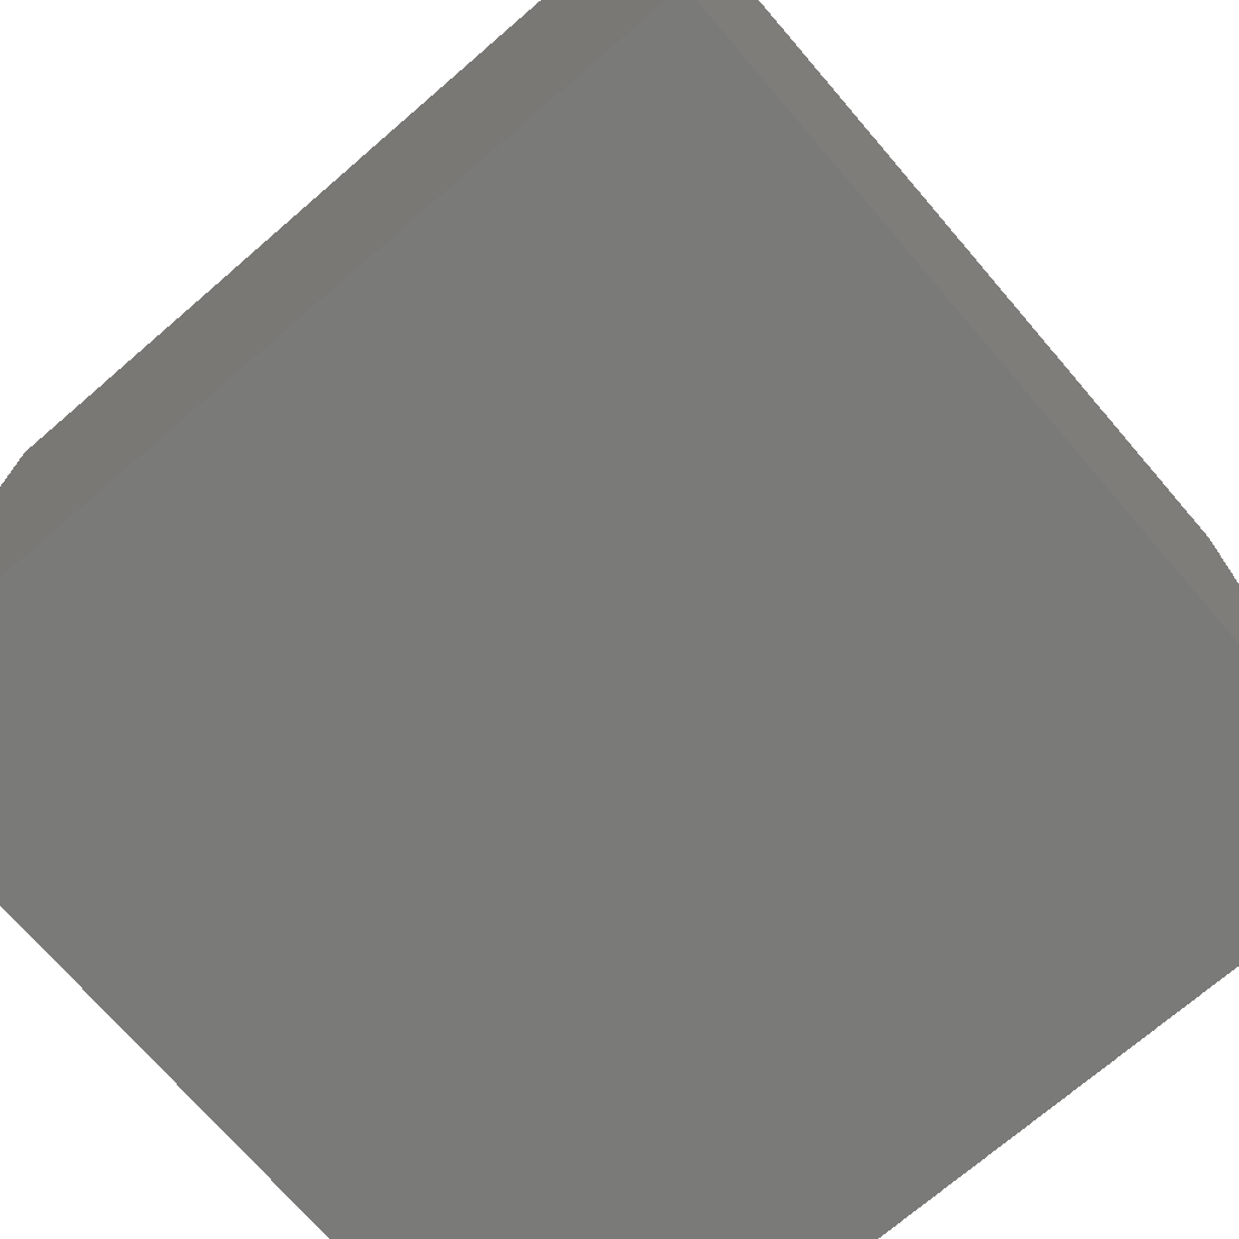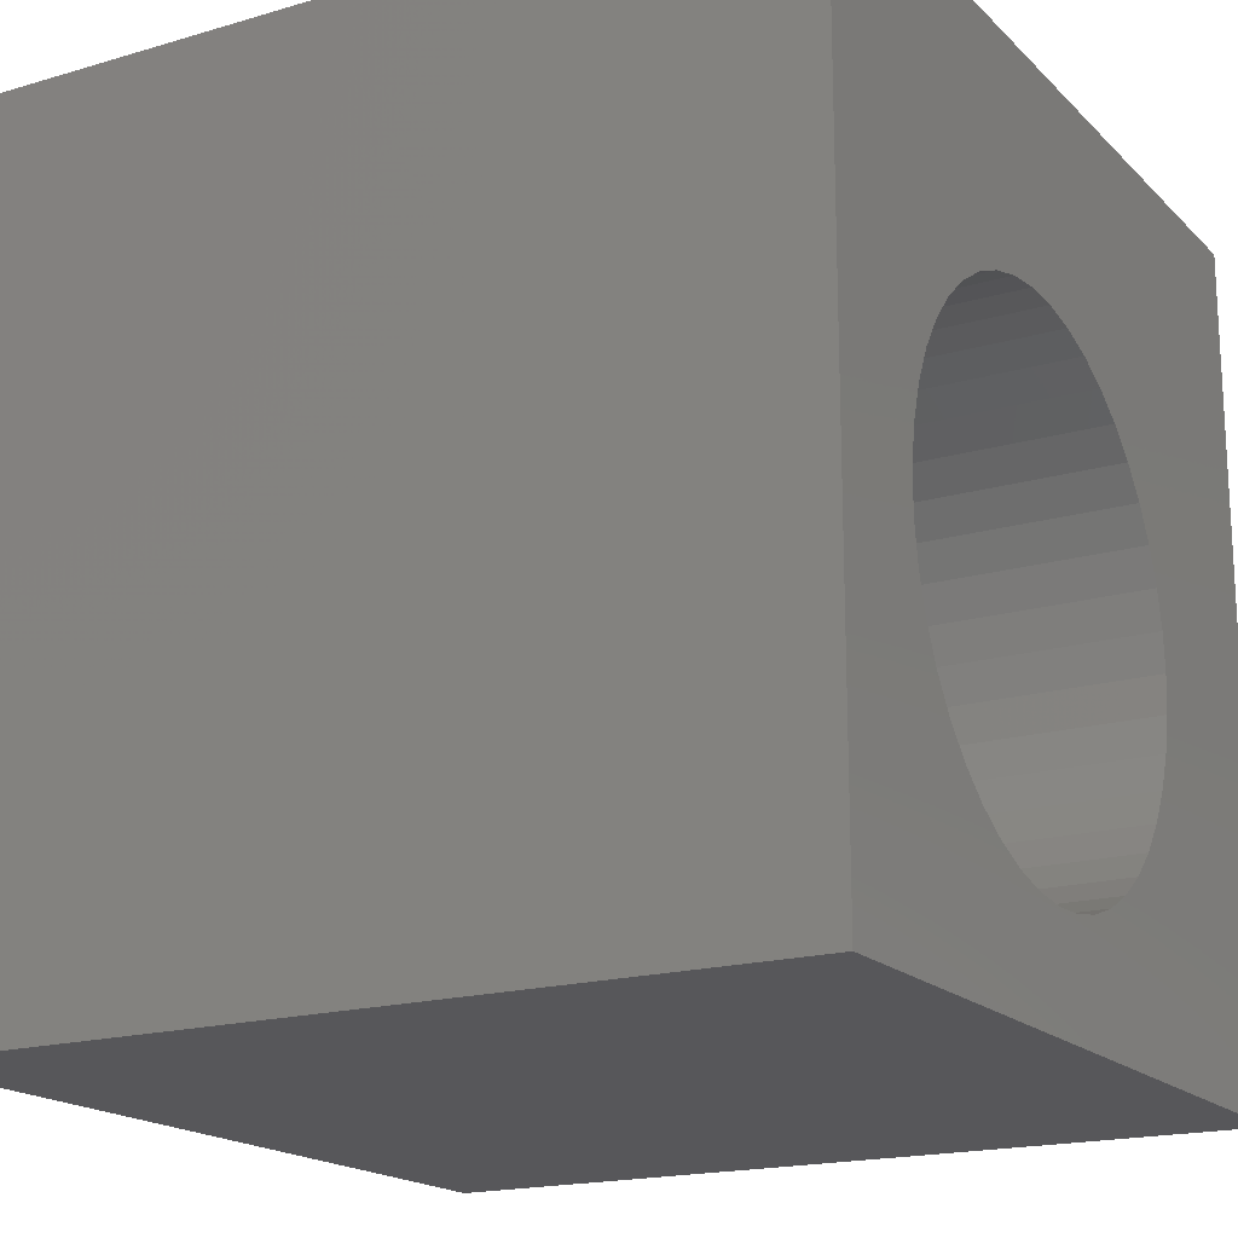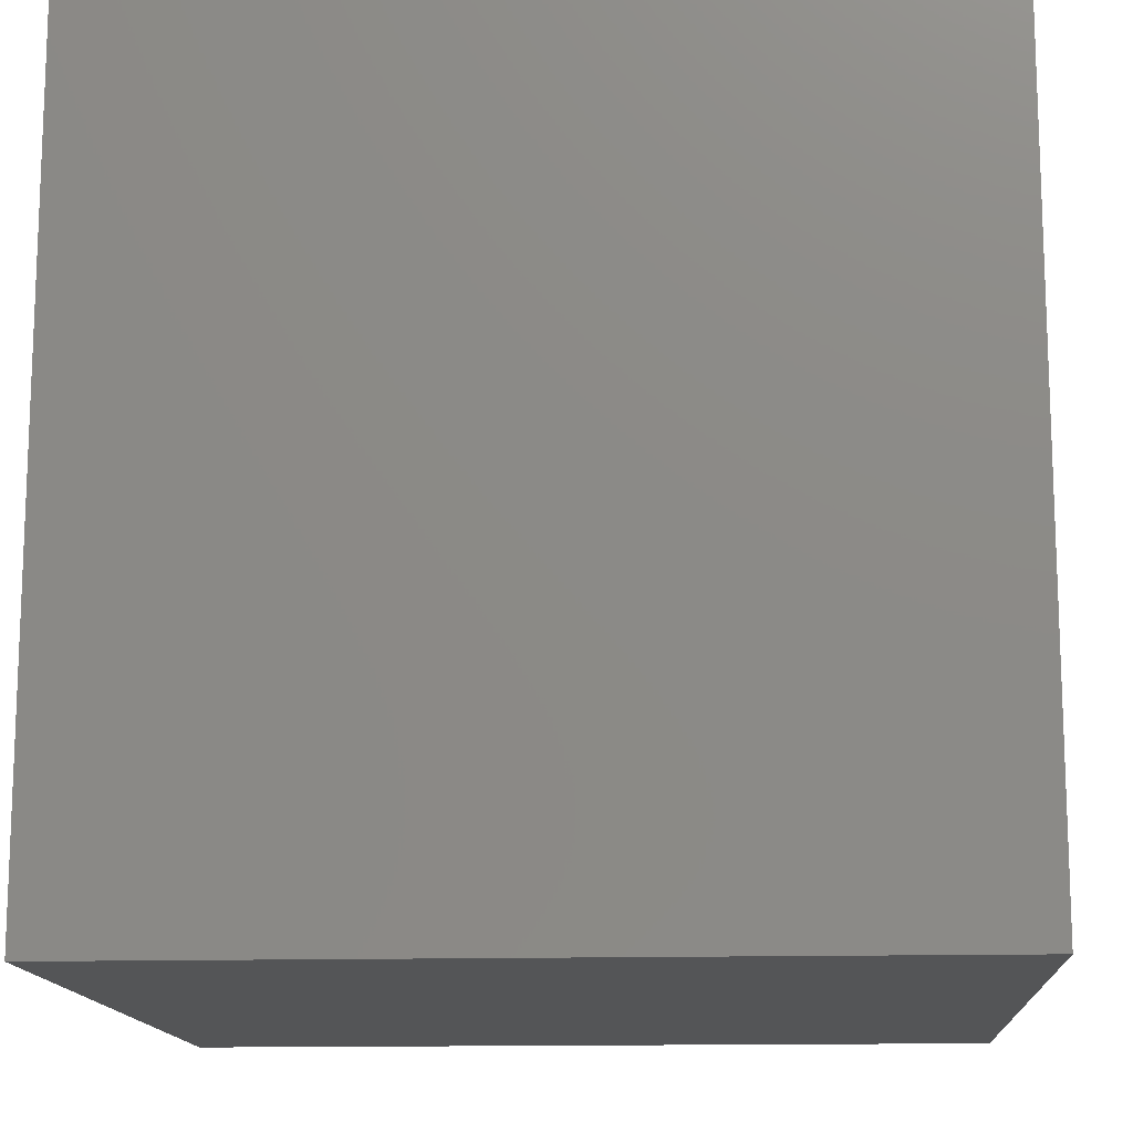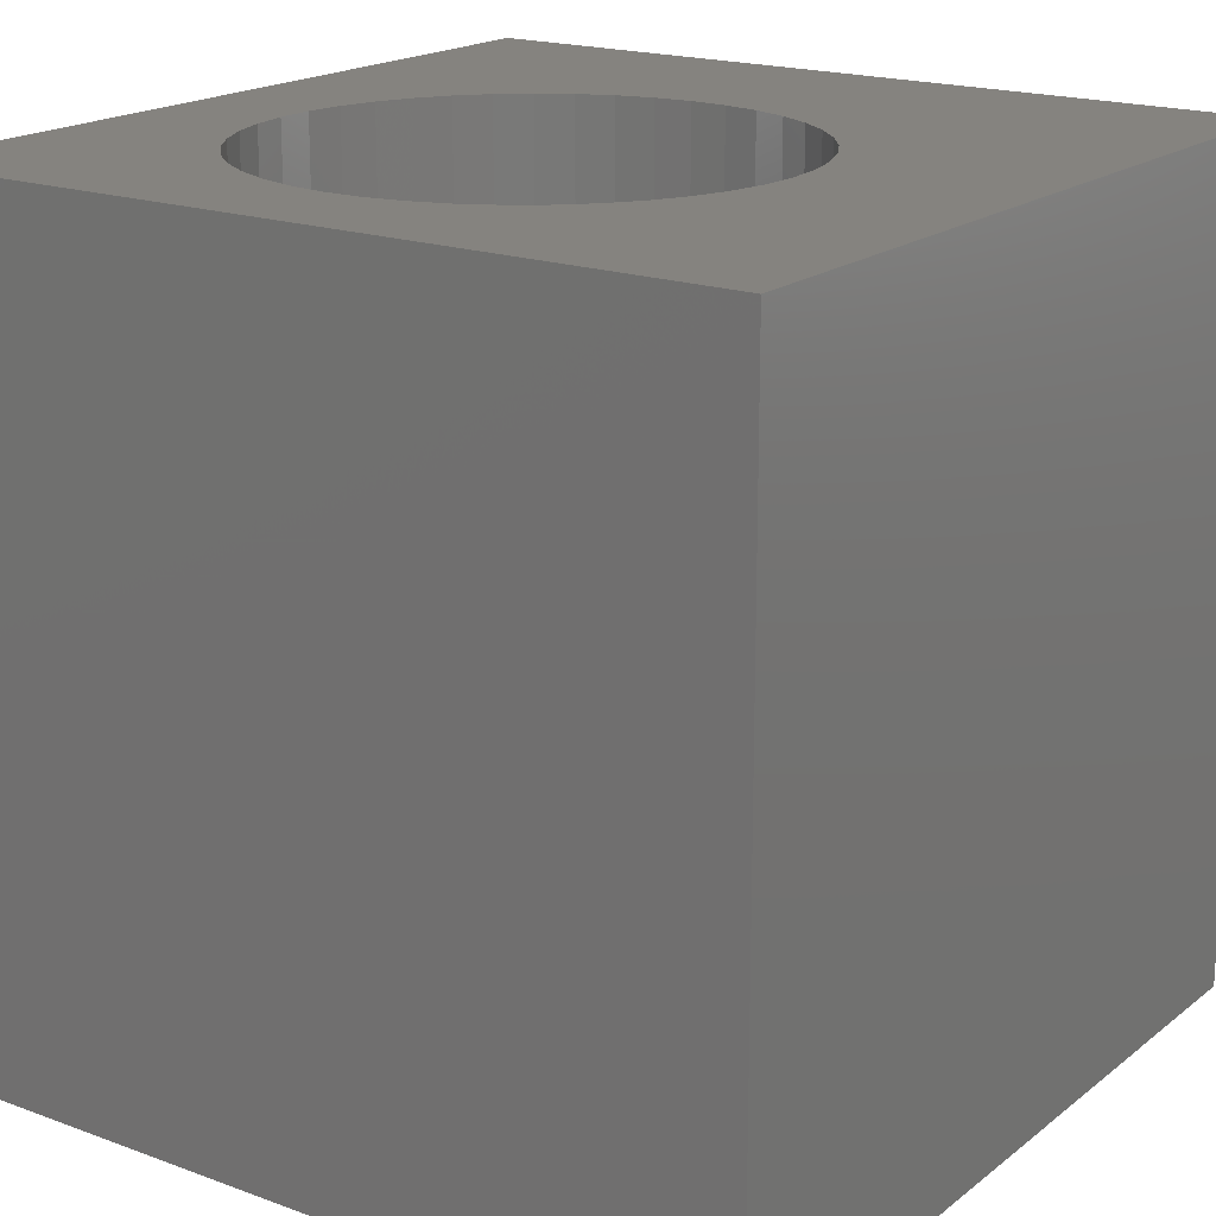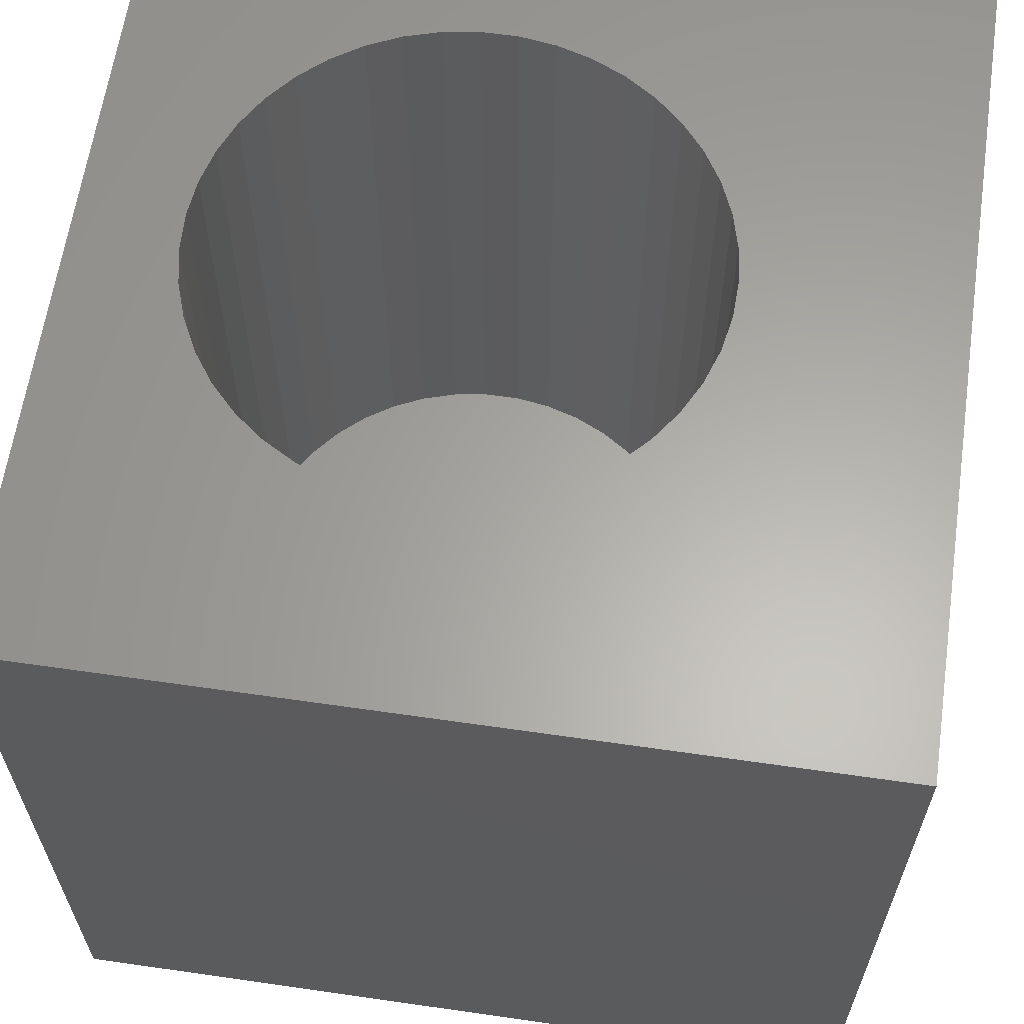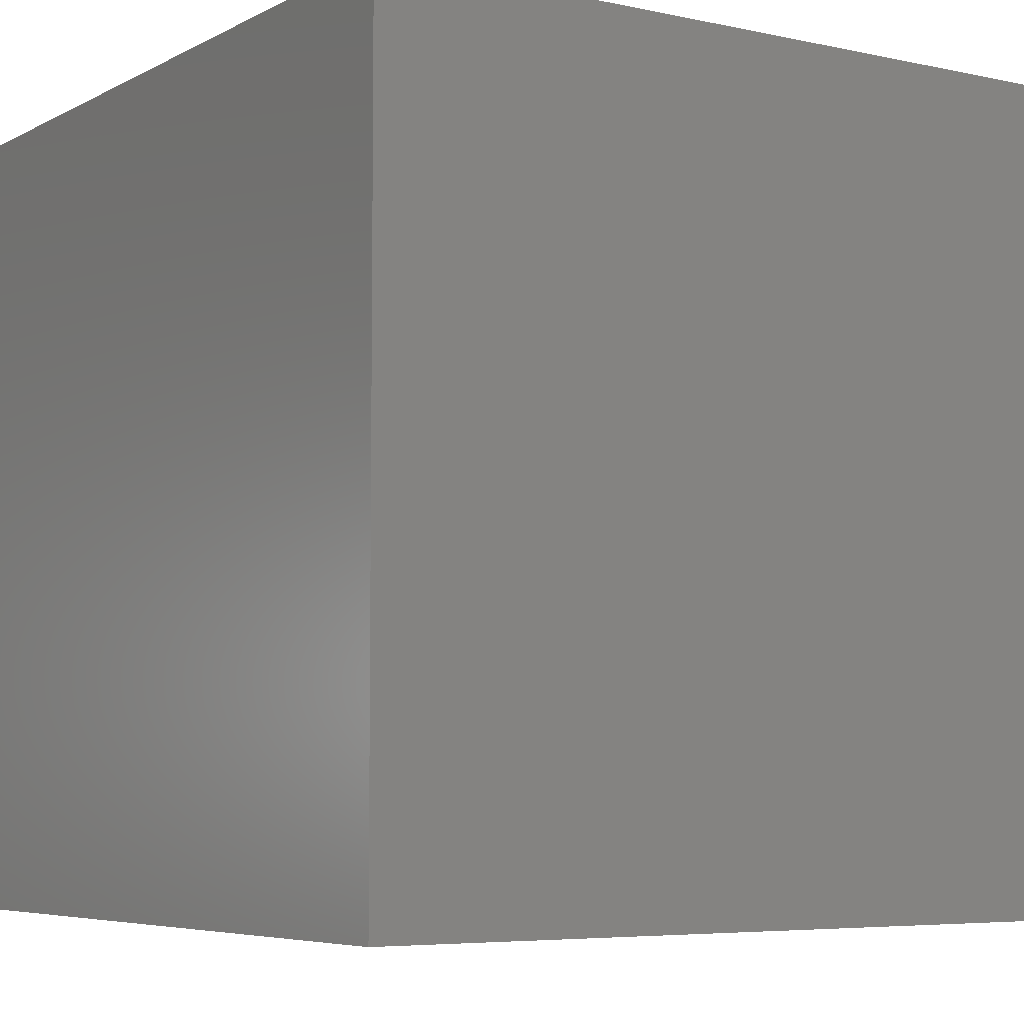
<metadata>
{"format":"stl","ext":"stl","renderer":"f3d","projection":"perspective","resolution":1024,"background":"white","views":[{"elev":-72.8,"azim":40.7,"up":"+Z"},{"elev":-18.1,"azim":-60.2,"up":"+Y"},{"elev":-13.9,"azim":-176.4,"up":"+Z"},{"elev":18.6,"azim":35.0,"up":"+Z"},{"elev":62.6,"azim":98.3,"up":"+Z"},{"elev":-5.8,"azim":-123.5,"up":"+Z"}]}
</metadata>
<code>
# stl→obj: 94 verts, 184 faces
v 0 10 10
v 0 10 0
v 0 0 10
v 0 0 0
v 7.092 2.628 10
v 6.816 2.271 10
v 10 0 10
v 6.491 1.957 10
v 3.512 1.407 10
v 3.096 1.584 10
v 6.124 1.694 10
v 5.722 1.488 10
v 5.294 1.342 10
v 3.512 7.265 10
v 3.096 7.088 10
v 2.711 6.853 10
v 5.294 7.33 10
v 5.722 7.184 10
v 10 10 10
v 7.606 4.336 10
v 7.573 3.885 10
v 2.711 1.819 10
v 2.363 2.108 10
v 2.062 2.444 10
v 1.813 2.821 10
v 1.621 3.23 10
v 1.491 3.663 10
v 7.475 3.444 10
v 7.314 3.022 10
v 4.85 1.26 10
v 4.398 1.243 10
v 3.949 1.293 10
v 3.949 7.379 10
v 4.398 7.429 10
v 4.85 7.412 10
v 7.573 4.786 10
v 7.475 5.227 10
v 1.425 4.11 10
v 1.425 4.562 10
v 1.491 5.009 10
v 1.621 5.441 10
v 1.813 5.851 10
v 6.124 6.978 10
v 6.491 6.715 10
v 6.816 6.401 10
v 7.092 6.043 10
v 7.314 5.649 10
v 2.062 6.227 10
v 2.363 6.564 10
v 10 10 0
v 10 0 0
v 7.573 3.885 1.601
v 7.606 4.336 1.601
v 7.573 4.786 1.601
v 7.475 5.227 1.601
v 7.314 5.649 1.601
v 7.092 6.043 1.601
v 6.816 6.401 1.601
v 6.491 6.715 1.601
v 6.124 6.978 1.601
v 5.722 7.184 1.601
v 5.294 7.33 1.601
v 4.85 7.412 1.601
v 4.398 7.429 1.601
v 3.949 7.379 1.601
v 3.512 7.265 1.601
v 3.096 7.088 1.601
v 2.711 6.853 1.601
v 2.363 6.564 1.601
v 2.062 6.227 1.601
v 1.813 5.851 1.601
v 1.621 5.441 1.601
v 1.491 5.009 1.601
v 1.425 4.562 1.601
v 1.425 4.11 1.601
v 1.491 3.663 1.601
v 1.621 3.23 1.601
v 1.813 2.821 1.601
v 2.062 2.444 1.601
v 2.363 2.108 1.601
v 2.711 1.819 1.601
v 3.096 1.584 1.601
v 3.512 1.407 1.601
v 3.949 1.293 1.601
v 4.398 1.243 1.601
v 4.85 1.26 1.601
v 5.294 1.342 1.601
v 5.722 1.488 1.601
v 6.124 1.694 1.601
v 6.491 1.957 1.601
v 6.816 2.271 1.601
v 7.092 2.628 1.601
v 7.314 3.022 1.601
v 7.475 3.444 1.601
f 1 2 3
f 3 2 4
f 5 6 7
f 7 6 8
f 9 10 3
f 8 11 7
f 7 11 12
f 7 12 13
f 14 1 15
f 15 1 16
f 17 18 19
f 7 20 21
f 10 22 3
f 3 22 23
f 3 23 24
f 24 25 3
f 3 25 26
f 3 26 27
f 21 28 7
f 7 28 29
f 7 29 5
f 13 30 7
f 7 30 31
f 7 31 3
f 3 31 32
f 3 32 9
f 14 33 1
f 1 33 34
f 1 34 19
f 19 34 35
f 19 35 17
f 20 7 36
f 36 7 19
f 36 19 37
f 27 38 3
f 3 38 39
f 3 39 1
f 39 40 1
f 1 40 41
f 1 41 42
f 18 43 19
f 19 43 44
f 19 44 45
f 45 46 19
f 19 46 47
f 19 47 37
f 42 48 1
f 1 48 49
f 1 49 16
f 50 19 51
f 51 19 7
f 2 50 4
f 4 50 51
f 19 50 1
f 1 50 2
f 51 7 4
f 4 7 3
f 52 20 53
f 53 20 36
f 53 36 54
f 54 36 37
f 54 37 55
f 55 37 47
f 55 47 56
f 56 47 46
f 56 46 57
f 57 46 45
f 57 45 58
f 58 45 44
f 58 44 59
f 59 44 43
f 59 43 60
f 60 43 18
f 60 18 61
f 61 18 17
f 61 17 62
f 62 17 35
f 62 35 63
f 63 35 34
f 63 34 64
f 64 34 33
f 64 33 65
f 65 33 14
f 65 14 66
f 66 14 15
f 66 15 67
f 67 15 16
f 67 16 68
f 68 16 49
f 68 49 69
f 69 49 48
f 69 48 70
f 70 48 42
f 70 42 71
f 71 42 41
f 71 41 72
f 72 41 40
f 72 40 73
f 73 40 39
f 73 39 74
f 74 39 38
f 74 38 75
f 75 38 27
f 75 27 76
f 76 27 26
f 76 26 77
f 77 26 25
f 77 25 78
f 78 25 24
f 78 24 79
f 79 24 23
f 79 23 80
f 80 23 22
f 80 22 81
f 81 22 10
f 81 10 82
f 82 10 9
f 82 9 83
f 83 9 32
f 83 32 84
f 84 32 31
f 84 31 85
f 85 31 30
f 85 30 86
f 86 30 13
f 86 13 87
f 87 13 12
f 87 12 88
f 88 12 11
f 88 11 89
f 89 11 8
f 89 8 90
f 90 8 6
f 90 6 91
f 91 6 5
f 91 5 92
f 92 5 29
f 92 29 93
f 93 29 28
f 93 28 94
f 94 28 21
f 94 21 52
f 52 21 20
f 65 87 88
f 65 66 87
f 87 66 67
f 87 67 68
f 74 75 87
f 88 89 65
f 65 89 90
f 65 90 91
f 94 52 65
f 65 52 53
f 65 53 54
f 91 92 65
f 65 92 93
f 65 93 94
f 54 55 65
f 65 55 56
f 65 56 57
f 68 69 87
f 87 69 70
f 87 70 71
f 63 59 62
f 62 59 60
f 62 60 61
f 71 72 87
f 87 72 73
f 87 73 74
f 75 76 87
f 87 76 77
f 87 77 78
f 78 79 87
f 87 79 80
f 87 80 81
f 57 58 65
f 65 58 59
f 65 59 64
f 64 59 63
f 83 84 85
f 81 82 87
f 87 82 83
f 87 83 86
f 86 83 85

</code>
